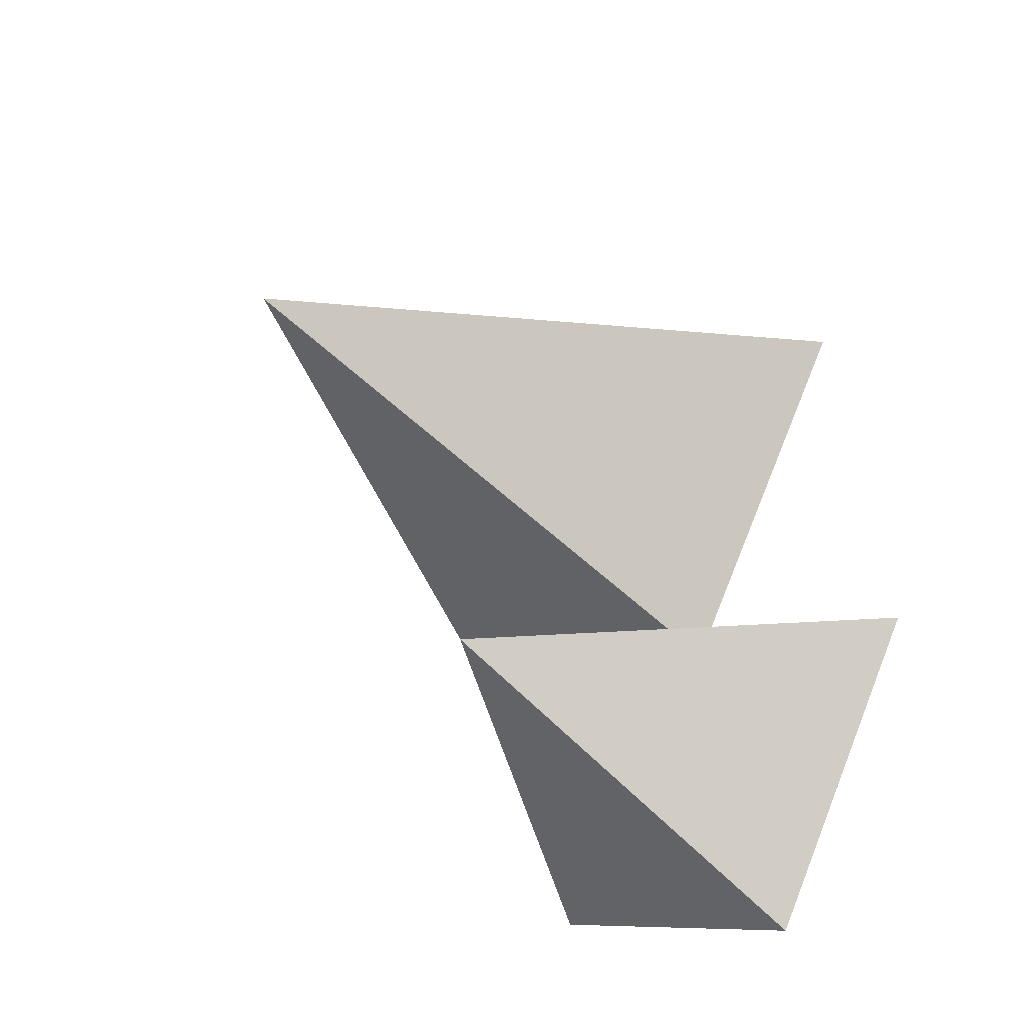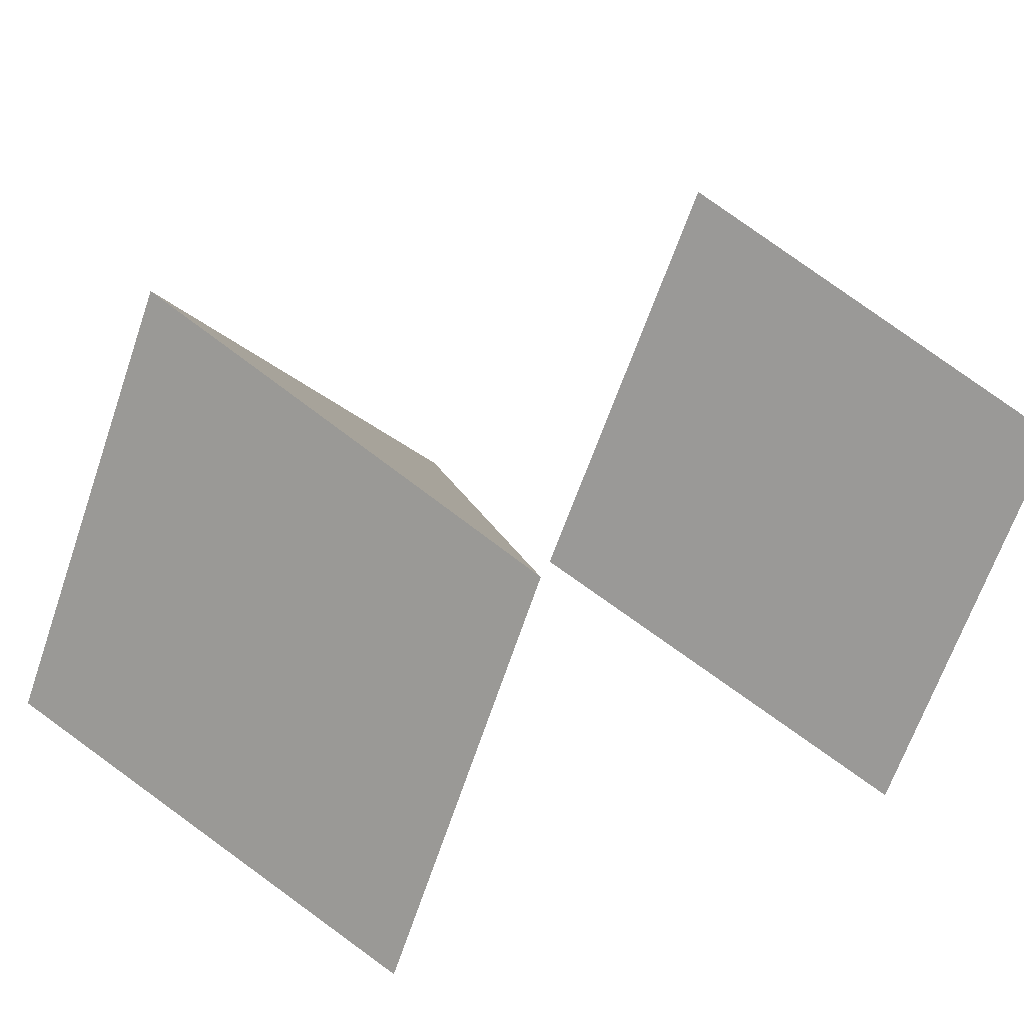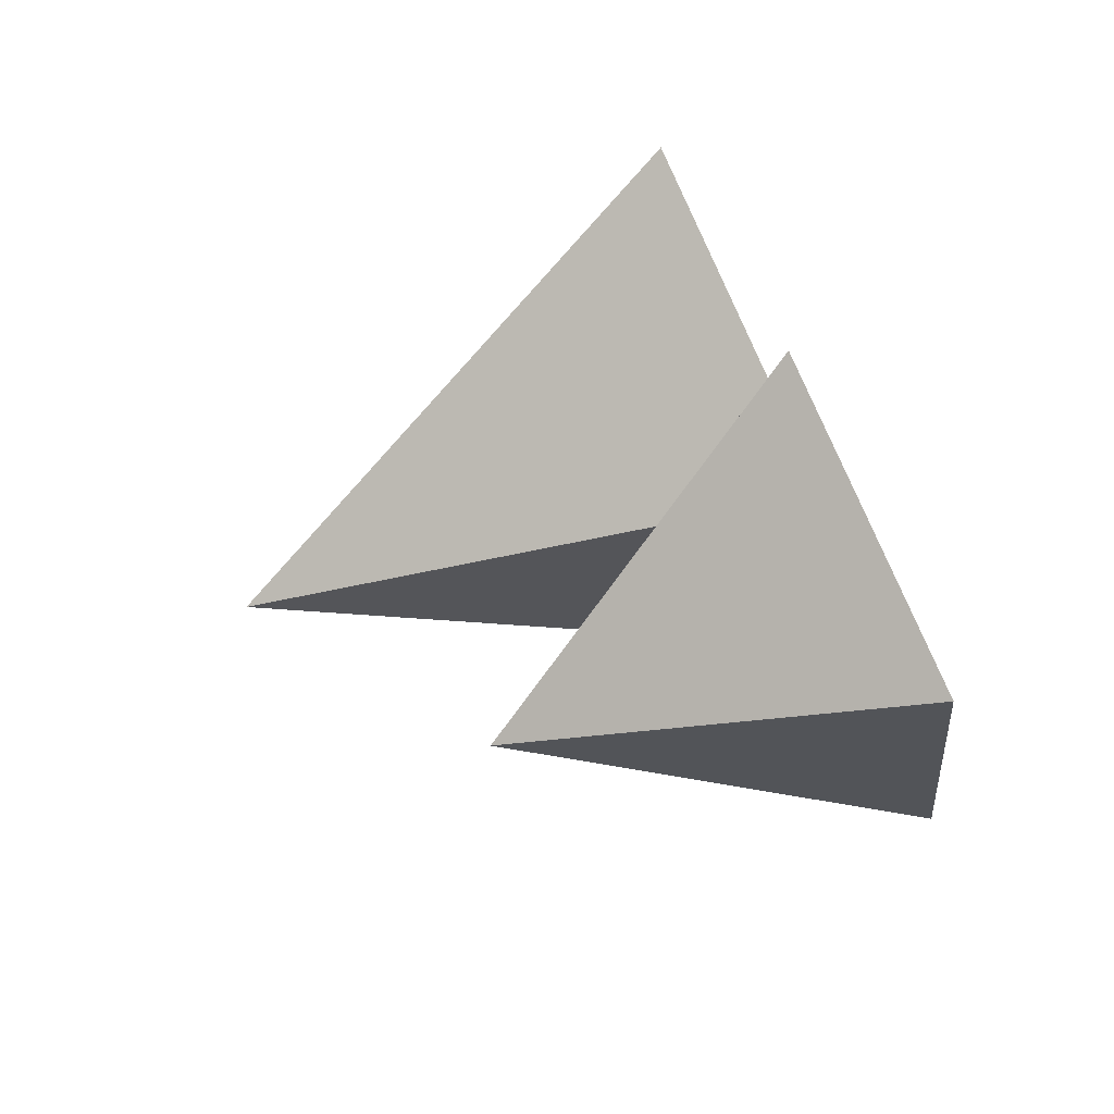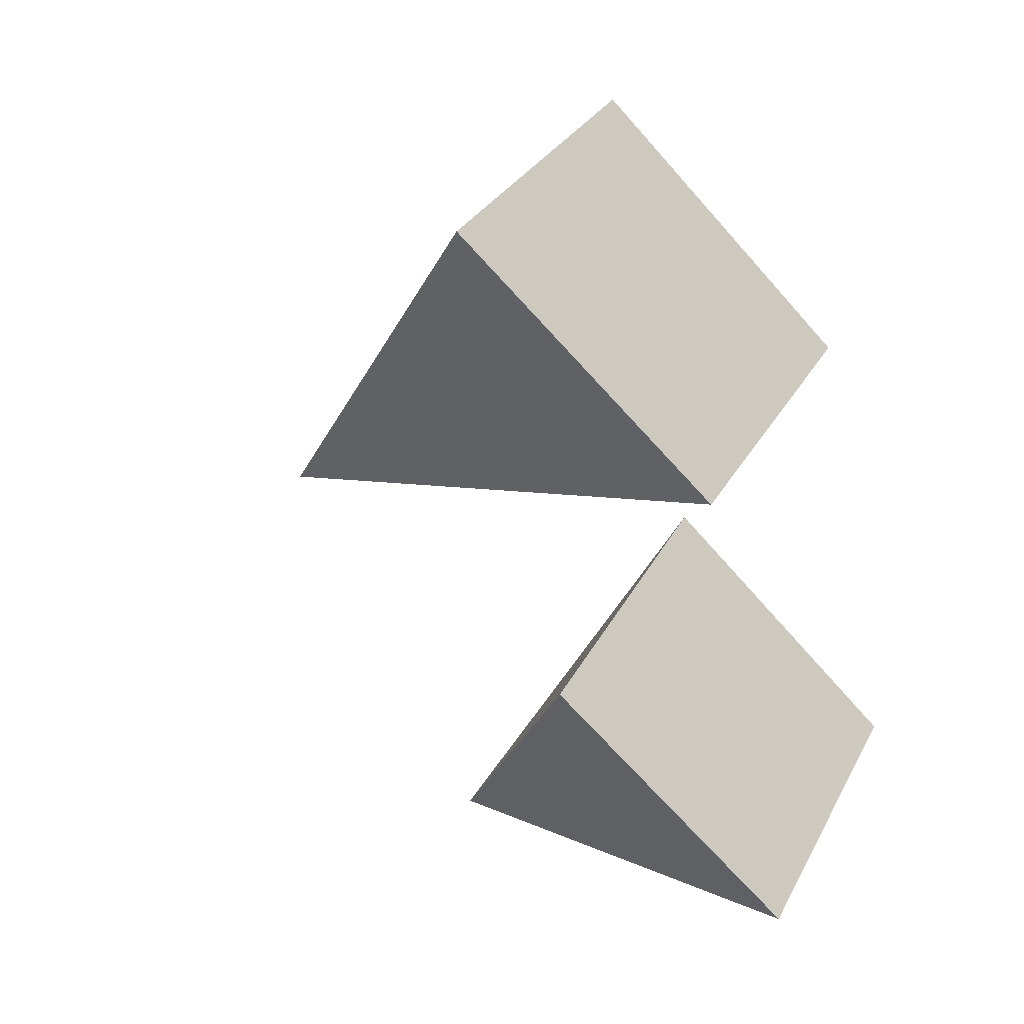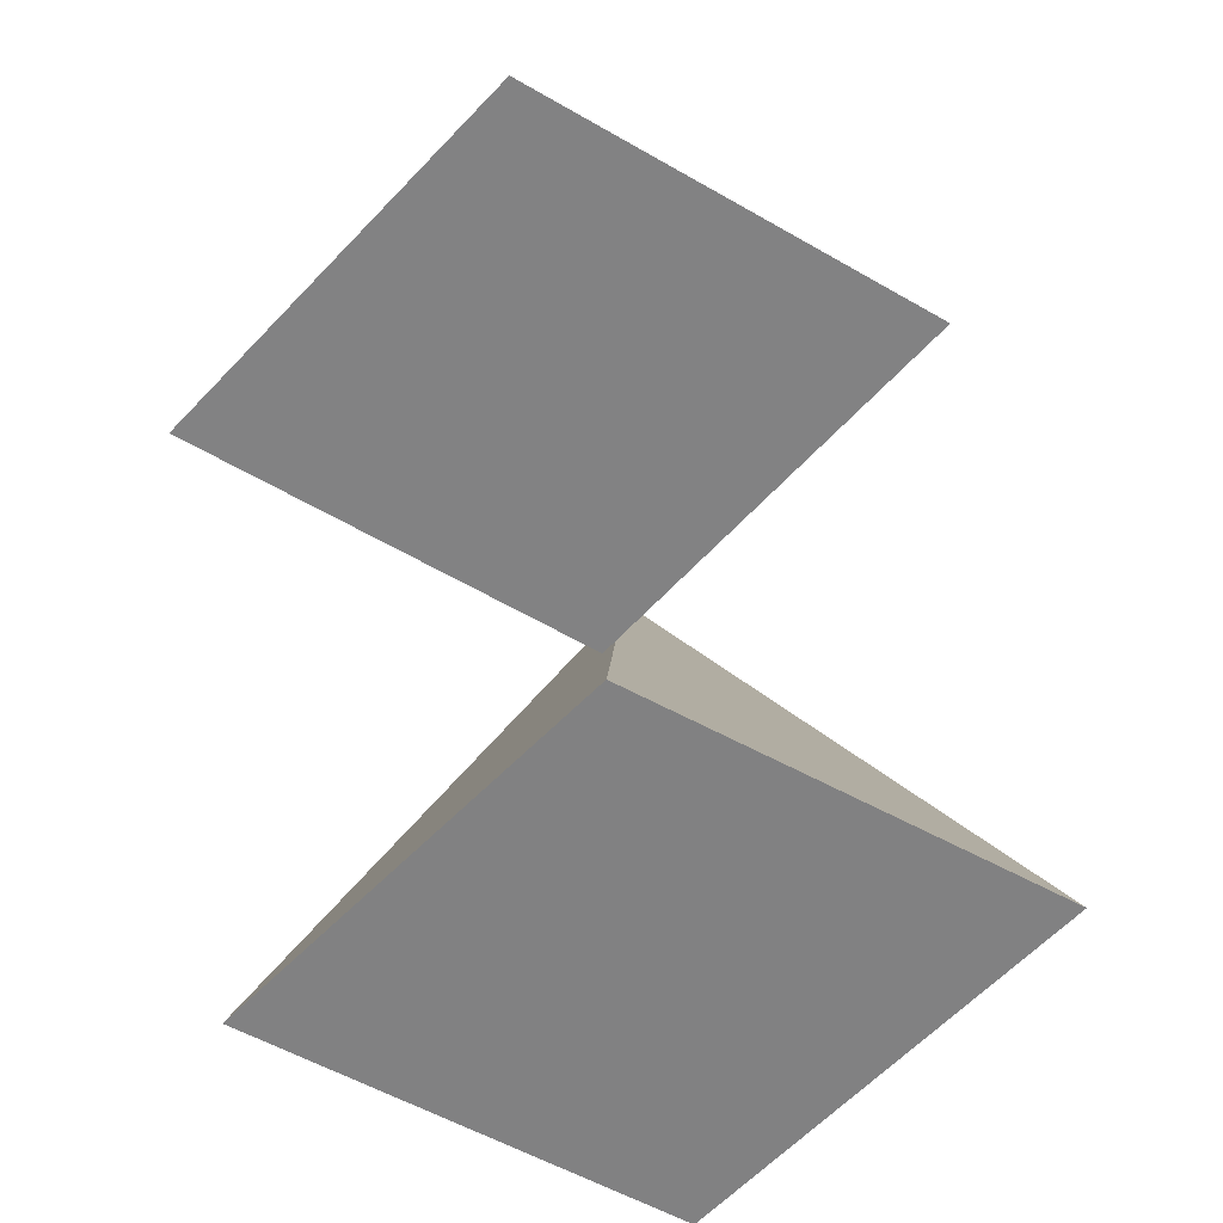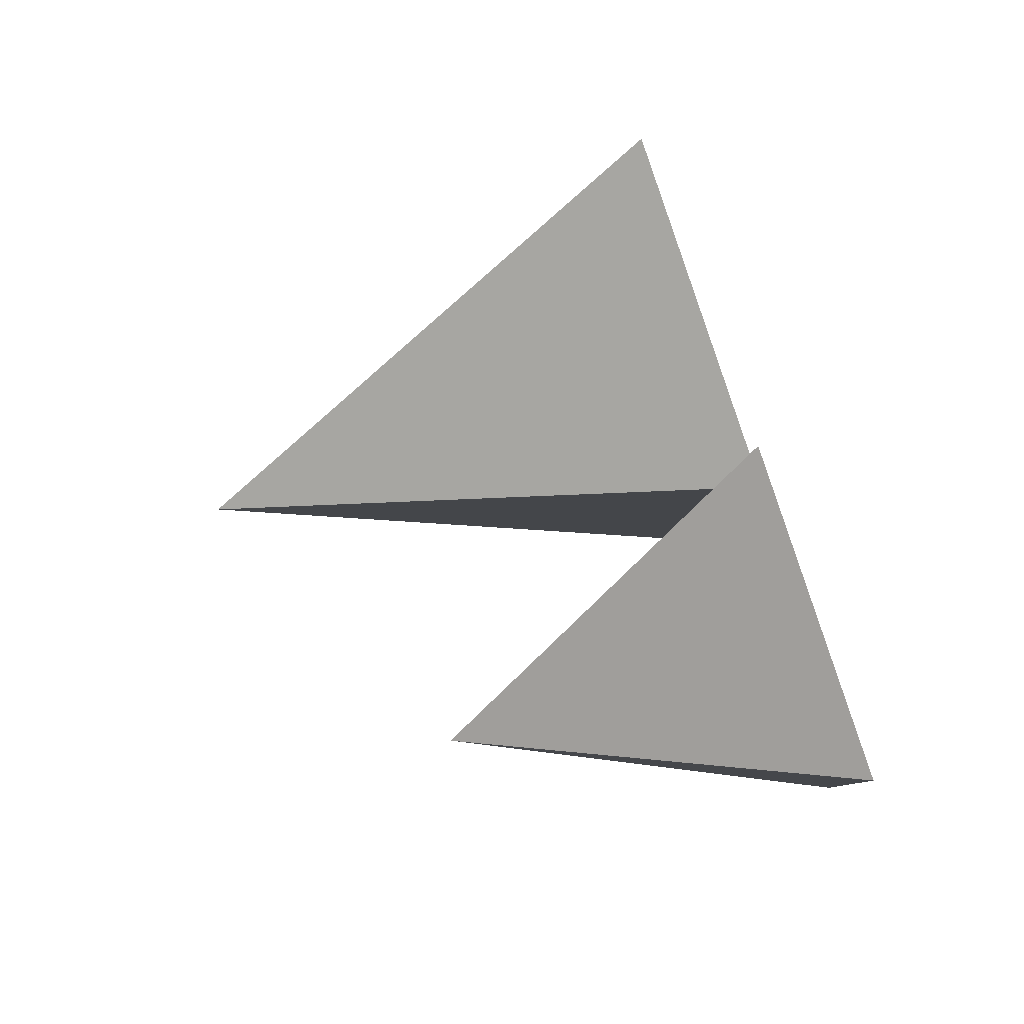
<metadata>
{"format":"obj","ext":"obj","renderer":"f3d","projection":"perspective","resolution":1024,"background":"white","views":[{"elev":-59.9,"azim":-129.1,"up":"+Z"},{"elev":-77.4,"azim":108.0,"up":"+Y"},{"elev":-61.0,"azim":-72.0,"up":"+Z"},{"elev":-9.8,"azim":-47.6,"up":"+Z"},{"elev":-75.4,"azim":-171.9,"up":"+Y"},{"elev":-45.8,"azim":-77.1,"up":"+Z"}]}
</metadata>
<code>
g dragontailparts:default2
v -0.000413 1.506 -2.133
v -0.3887 1.588 -1.827
v -0.000413 1.67 -1.521
v 0.3878 1.588 -1.827
v -0.000413 2.125 -1.943
v -0.002874 1.616 -1.508
v -0.4701 1.71 -1.159
v -0.002874 1.805 -0.8096
v 0.4643 1.71 -1.159
v -0.002874 2.552 -1.345
g dragontailparts:initialShadingGroup9 dragontailparts:initialShadingGroup10 dragontailparts:initialShadingGroup11 dragontailparts:initialShadingGroup12 dragontailparts:initialShadingGroup13 dragontailparts:initialShadingGroup14 dragontailparts:initialShadingGroup15 dragontailparts:pPyramid3 dragontailparts:polySurface7 dragontailparts:polySurface11 dragontailparts:polySurface15 dragontailparts:polySurface18 dragontailparts:polySurface25 dragontailparts:polySurface26 dragontailparts:polySurface27 dragontailparts:polySurface28 dragontailparts:polySurface30 dragontailparts:polySurface31 dragontailparts:polySurface32 initialShadingGroup polySurface97
f 1 4 2
f 2 4 3
f 1 2 5
f 2 3 5
f 3 4 5
f 4 1 5
g dragontailparts:initialShadingGroup9 dragontailparts:initialShadingGroup10 dragontailparts:initialShadingGroup11 dragontailparts:initialShadingGroup12 dragontailparts:initialShadingGroup13 dragontailparts:initialShadingGroup14 dragontailparts:initialShadingGroup15 dragontailparts:pPyramid3 dragontailparts:polySurface5 dragontailparts:polySurface9 dragontailparts:polySurface13 dragontailparts:polySurface17 dragontailparts:polySurface18 dragontailparts:polySurface25 dragontailparts:polySurface26 dragontailparts:polySurface27 dragontailparts:polySurface28 dragontailparts:polySurface29 dragontailparts:polySurface30 initialShadingGroup polySurface97
f 6 9 7
f 7 9 8
f 6 7 10
f 7 8 10
f 8 9 10
f 9 6 10

</code>
